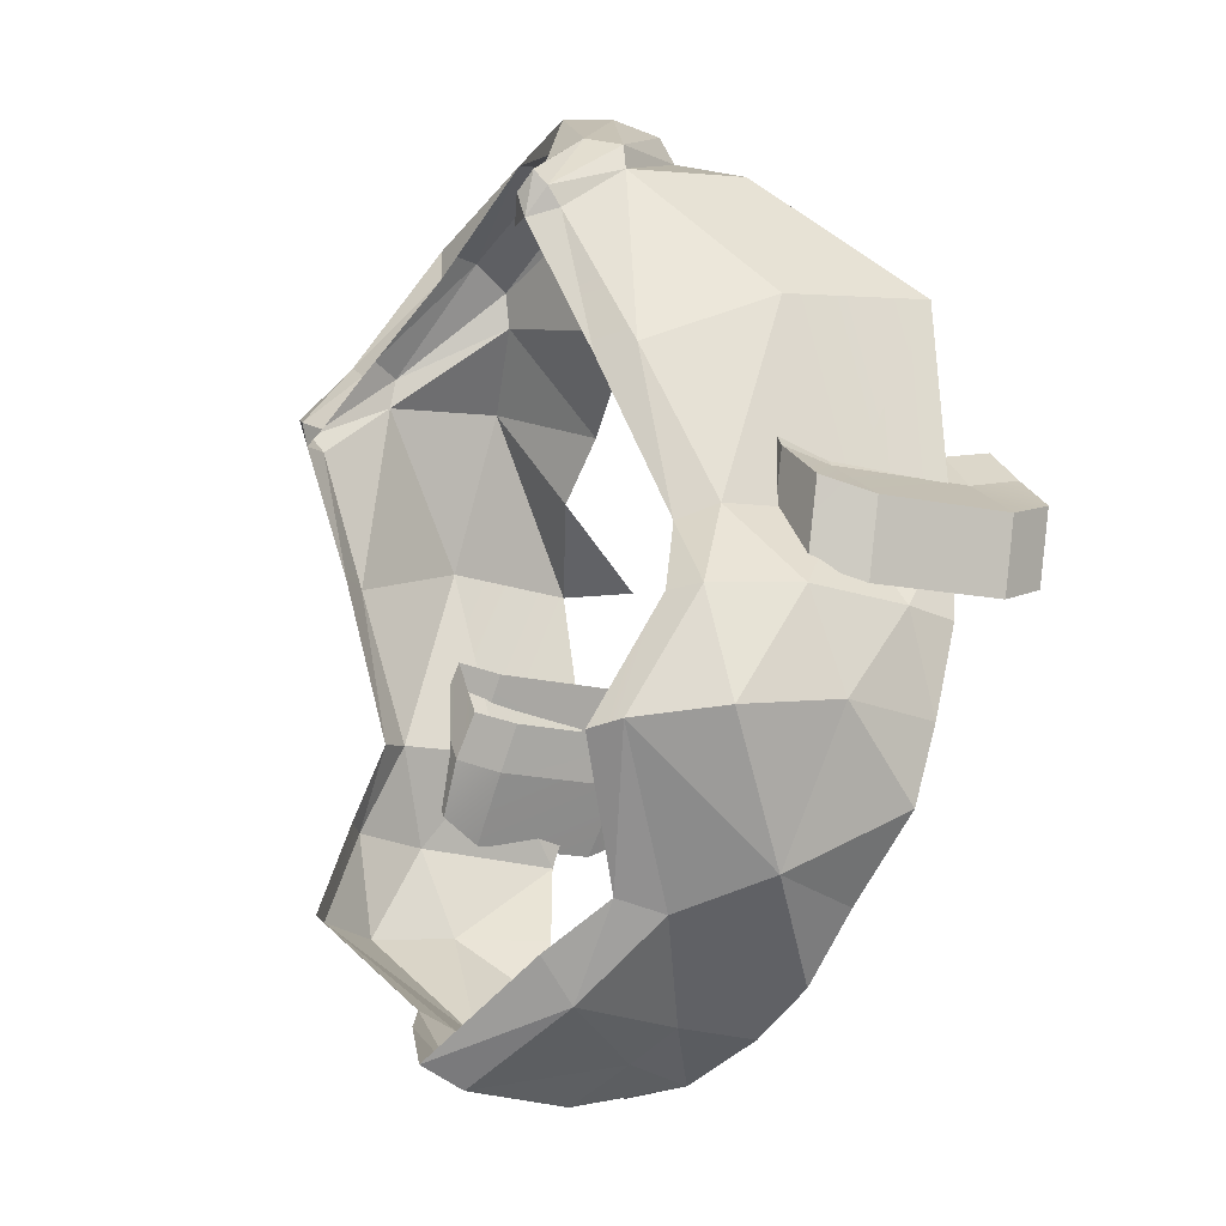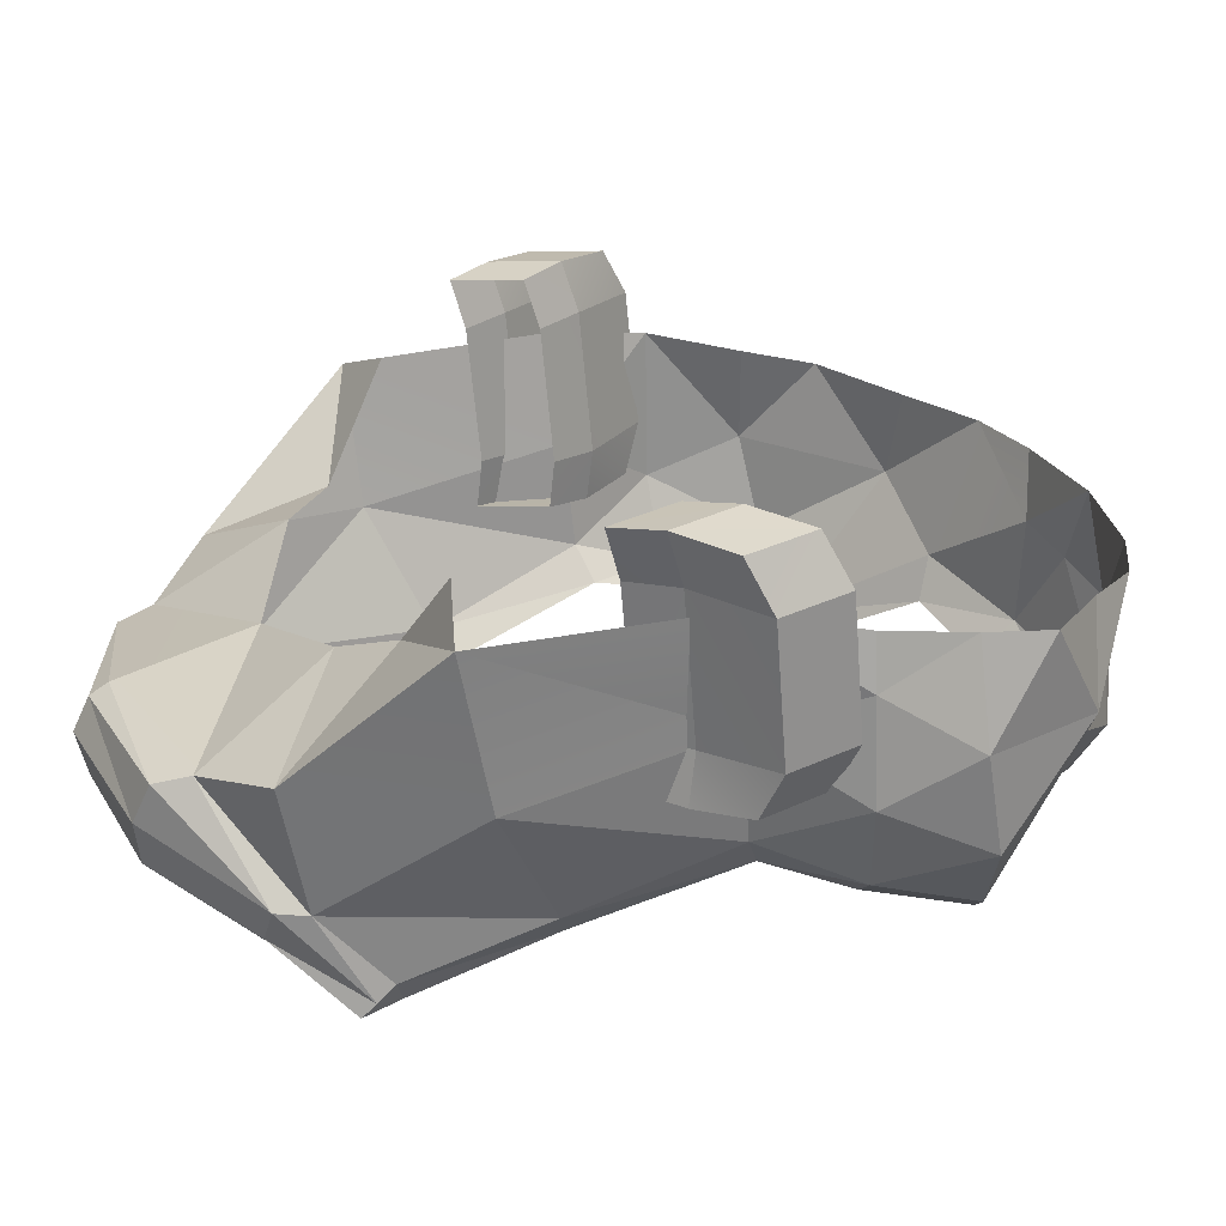
<metadata>
{"format":"obj","ext":"obj","renderer":"f3d","projection":"perspective","resolution":1024,"background":"white","views":[{"elev":-24.2,"azim":61.4,"up":"+Z"},{"elev":24.2,"azim":76.6,"up":"+Y"}]}
</metadata>
<code>
g hairBottom
v 0.1945 1.88 0.09093
v 0.186 1.817 0.08426
v 0.1955 1.85 0.2074
v 0.201 1.945 0.09854
v 0.2018 1.939 0.2255
v 0.1945 1.88 0.09093
v 0.1955 1.85 0.2074
v 0.186 1.817 0.08426
v 0.1708 1.779 0.1723
v 0.1955 1.85 0.2074
v 0.1501 1.784 0.2882
v 0.1545 1.856 0.303
v 0.1955 1.85 0.2074
v 0.2018 1.939 0.2255
v 0.1501 1.784 0.2882
v 0.1033 1.841 0.3358
v 0.1545 1.856 0.303
v 0.07878 1.783 0.3616
v 2.752e-06 1.795 0.3805
v 0.08744 1.811 0.3653
v 2.752e-06 1.795 0.3805
v 3.706e-06 1.82 0.387
v 0.08744 1.811 0.3653
v 0.1271 1.749 0.2952
v 0.07878 1.783 0.3616
v 0.1362 1.767 0.3097
v 0.07878 1.783 0.3616
v 0.08744 1.811 0.3653
v 0.1362 1.767 0.3097
v 5.434e-06 1.839 0.3779
v 6.67e-06 1.846 0.3674
v 0.09629 1.835 0.3562
v 6.67e-06 1.846 0.3674
v 0.1033 1.841 0.3358
v 0.09629 1.835 0.3562
v 1.44e-05 1.87 0.2893
v 0.07867 1.783 0.3417
v 2.752e-06 1.795 0.3805
v 0.07878 1.783 0.3616
v 0.09629 1.835 0.3562
v 0.1033 1.841 0.3358
v 0.1454 1.785 0.3064
v 0.1033 1.841 0.3358
v 0.1501 1.784 0.2882
v 0.1454 1.785 0.3064
v 0.1548 1.727 0.2673
v 0.1435 1.728 0.2447
v 0.1425 1.724 0.2593
v 0.1435 1.728 0.2447
v 0.1269 1.731 0.2493
v 0.1425 1.724 0.2593
v 0.1146 1.75 0.2844
v 0.07867 1.783 0.3417
v 0.1271 1.749 0.2952
v 0.07867 1.783 0.3417
v 0.07878 1.783 0.3616
v 0.1271 1.749 0.2952
v 0.1269 1.731 0.2493
v 0.1146 1.75 0.2844
v 0.1425 1.724 0.2593
v 0.1146 1.75 0.2844
v 0.1271 1.749 0.2952
v 0.1425 1.724 0.2593
v 0.1425 1.724 0.2593
v 0.1271 1.749 0.2952
v 0.1548 1.727 0.2673
v 0.1271 1.749 0.2952
v 0.1362 1.767 0.3097
v 0.1548 1.727 0.2673
v 0.1544 1.744 0.2495
v 0.1561 1.735 0.2595
v 0.1501 1.784 0.2882
v 0.1561 1.735 0.2595
v 0.1454 1.785 0.3064
v 0.1501 1.784 0.2882
v 3.706e-06 1.82 0.387
v 5.434e-06 1.839 0.3779
v 0.08744 1.811 0.3653
v 5.434e-06 1.839 0.3779
v 0.09629 1.835 0.3562
v 0.08744 1.811 0.3653
v 0.1362 1.767 0.3097
v 0.08744 1.811 0.3653
v 0.1454 1.785 0.3064
v 0.08744 1.811 0.3653
v 0.09629 1.835 0.3562
v 0.1454 1.785 0.3064
v 0.1548 1.727 0.2673
v 0.1362 1.767 0.3097
v 0.1561 1.735 0.2595
v 0.1362 1.767 0.3097
v 0.1454 1.785 0.3064
v 0.1561 1.735 0.2595
v 0.1544 1.744 0.2495
v 0.1435 1.728 0.2447
v 0.1561 1.735 0.2595
v 0.1435 1.728 0.2447
v 0.1548 1.727 0.2673
v 0.1561 1.735 0.2595
v 0.1544 1.744 0.2495
v 0.1501 1.784 0.2882
v 0.1708 1.779 0.1723
v 0.1501 1.784 0.2882
v 0.1955 1.85 0.2074
v 0.1708 1.779 0.1723
v 0.1553 1.763 0.1678
v 0.1708 1.779 0.1723
v 0.1718 1.798 0.07609
v 0.1544 1.744 0.2495
v 0.1708 1.779 0.1723
v 0.186 1.817 0.08426
v 0.1718 1.798 0.07609
v 0.1435 1.728 0.2447
v 0.1544 1.744 0.2495
v 0.1553 1.763 0.1678
v 0.1545 1.856 0.303
v 0.1231 1.91 0.2371
v 0.2018 1.939 0.2255
v 0.1231 1.91 0.2371
v 0.1571 1.955 0.2187
v 0.2018 1.939 0.2255
v 0.1033 1.841 0.3358
v 0.0827 1.891 0.2632
v 0.1545 1.856 0.303
v 0.0827 1.891 0.2632
v 0.1231 1.91 0.2371
v 0.1545 1.856 0.303
v 1.44e-05 1.87 0.2893
v 0.0827 1.891 0.2632
v 0.1033 1.841 0.3358
v 0.1805 1.766 -0.03765
v 0.2034 1.796 0.02938
v 0.2106 1.808 -0.03324
v 0.2034 1.796 0.02938
v 0.2196 1.844 0.03334
v 0.2106 1.808 -0.03324
v 0.05895 1.863 -0.1431
v 0.1223 1.822 -0.1084
v 0.1144 1.905 -0.1309
v 0.1686 1.857 -0.09606
v 0.07087 1.902 -0.1469
v 0.2106 1.808 -0.03324
v 0.1686 1.857 -0.09606
v 0.1805 1.766 -0.03765
v 0.1686 1.857 -0.09606
v 0.1223 1.822 -0.1084
v 0.1805 1.766 -0.03765
v 0.03524 1.849 -0.1581
v 0.05895 1.863 -0.1431
v 0.00111 1.902 -0.1551
v 0.07087 1.902 -0.1469
v 0.00111 1.902 -0.1551
v 0.05895 1.863 -0.1431
v 0.1223 1.822 -0.1084
v 0.05895 1.863 -0.1431
v 0.07152 1.797 -0.1445
v 0.05895 1.863 -0.1431
v 0.03524 1.849 -0.1581
v 0.07152 1.797 -0.1445
v 0.07643 1.776 -0.1222
v 0.1152 1.796 -0.1017
v 0.07152 1.797 -0.1445
v 0.1152 1.796 -0.1017
v 0.1223 1.822 -0.1084
v 0.07152 1.797 -0.1445
v 0.001364 1.773 -0.1732
v 0.0009547 1.748 -0.1629
v 0.07152 1.797 -0.1445
v 0.0009547 1.748 -0.1629
v 0.07643 1.776 -0.1222
v 0.07152 1.797 -0.1445
v 0.0008985 1.832 -0.1745
v 0.001364 1.773 -0.1732
v 0.03524 1.849 -0.1581
v 0.001364 1.773 -0.1732
v 0.07152 1.797 -0.1445
v 0.03524 1.849 -0.1581
v 0.00111 1.902 -0.1551
v 0.0008985 1.832 -0.1745
v 0.03524 1.849 -0.1581
v 0.1963 1.917 -0.06127
v 0.1492 1.91 -0.0987
v 0.1686 1.857 -0.09606
v 0.1492 1.91 -0.0987
v 0.1144 1.905 -0.1309
v 0.1686 1.857 -0.09606
v 0.2106 1.808 -0.03324
v 0.2196 1.844 0.03334
v 0.2179 1.866 -0.02172
v 0.2196 1.844 0.03334
v 0.218 1.904 0.03483
v 0.2179 1.866 -0.02172
v 0.2106 1.808 -0.03324
v 0.2179 1.866 -0.02172
v 0.1686 1.857 -0.09606
v 0.2179 1.866 -0.02172
v 0.1963 1.917 -0.06127
v 0.1686 1.857 -0.09606
v 0.2064 1.924 -0.01823
v 0.1963 1.917 -0.06127
v 0.2179 1.866 -0.02172
v 0.2132 1.934 0.03476
v 0.2064 1.924 -0.01823
v 0.218 1.904 0.03483
v 0.2064 1.924 -0.01823
v 0.2179 1.866 -0.02172
v 0.218 1.904 0.03483
v 0.2196 1.844 0.03334
v 0.1945 1.88 0.09093
v 0.218 1.904 0.03483
v 0.1945 1.88 0.09093
v 0.201 1.945 0.09854
v 0.218 1.904 0.03483
v 0.2034 1.796 0.02938
v 0.186 1.817 0.08426
v 0.2196 1.844 0.03334
v 0.186 1.817 0.08426
v 0.1945 1.88 0.09093
v 0.2196 1.844 0.03334
v 0.218 1.904 0.03483
v 0.201 1.945 0.09854
v 0.2132 1.934 0.03476
v 0.2034 1.796 0.02938
v 0.1805 1.766 -0.03765
v 0.187 1.785 0.02938
v 0.1638 1.754 -0.03961
v 0.1223 1.822 -0.1084
v 0.1152 1.796 -0.1017
v 0.1805 1.766 -0.03765
v 0.1152 1.796 -0.1017
v 0.1638 1.754 -0.03961
v 0.1805 1.766 -0.03765
v 0.186 1.817 0.08426
v 0.2034 1.796 0.02938
v 0.1718 1.798 0.07609
v 0.2034 1.796 0.02938
v 0.187 1.785 0.02938
v 0.1718 1.798 0.07609
v -0.1871 1.88 0.09093
v -0.1922 1.85 0.2074
v -0.1859 1.817 0.08426
v -0.1922 1.85 0.2074
v -0.1709 1.779 0.1723
v -0.1859 1.817 0.08426
v -0.1952 1.945 0.09946
v -0.2043 1.933 0.2143
v -0.1871 1.88 0.09093
v -0.1922 1.85 0.2074
v -0.2043 1.933 0.2143
v -0.152 1.858 0.303
v -0.1922 1.85 0.2074
v -0.152 1.858 0.303
v -0.1502 1.784 0.2882
v -0.1922 1.85 0.2074
v -0.1502 1.784 0.2882
v -0.152 1.858 0.303
v -0.1021 1.841 0.3358
v 3.706e-06 1.82 0.387
v 2.752e-06 1.795 0.3805
v -0.08743 1.811 0.3653
v 2.752e-06 1.795 0.3805
v -0.07878 1.783 0.3616
v -0.08743 1.811 0.3653
v -0.08743 1.811 0.3653
v -0.07878 1.783 0.3616
v -0.1362 1.767 0.3097
v -0.07878 1.783 0.3616
v -0.1271 1.749 0.2952
v -0.1362 1.767 0.3097
v -0.1021 1.841 0.3358
v 6.67e-06 1.846 0.3674
v -0.09627 1.835 0.3562
v 1.44e-05 1.87 0.2893
v 6.67e-06 1.846 0.3674
v 5.434e-06 1.839 0.3779
v -0.09627 1.835 0.3562
v -0.07867 1.783 0.3417
v -0.07878 1.783 0.3616
v 2.752e-06 1.795 0.3805
v -0.1502 1.784 0.2882
v -0.1021 1.841 0.3358
v -0.1455 1.785 0.3064
v -0.1021 1.841 0.3358
v -0.09627 1.835 0.3562
v -0.1455 1.785 0.3064
v -0.127 1.731 0.2493
v -0.1435 1.728 0.2447
v -0.1426 1.724 0.2593
v -0.1435 1.728 0.2447
v -0.1549 1.727 0.2673
v -0.1426 1.724 0.2593
v -0.1147 1.75 0.2844
v -0.1271 1.749 0.2952
v -0.07867 1.783 0.3417
v -0.1271 1.749 0.2952
v -0.07878 1.783 0.3616
v -0.07867 1.783 0.3417
v -0.1271 1.749 0.2952
v -0.1147 1.75 0.2844
v -0.1426 1.724 0.2593
v -0.1147 1.75 0.2844
v -0.127 1.731 0.2493
v -0.1426 1.724 0.2593
v -0.1426 1.724 0.2593
v -0.1549 1.727 0.2673
v -0.1271 1.749 0.2952
v -0.1549 1.727 0.2673
v -0.1362 1.767 0.3097
v -0.1271 1.749 0.2952
v -0.1455 1.785 0.3064
v -0.1561 1.735 0.2595
v -0.1502 1.784 0.2882
v -0.1561 1.735 0.2595
v -0.1544 1.744 0.2495
v -0.1502 1.784 0.2882
v 3.706e-06 1.82 0.387
v -0.08743 1.811 0.3653
v 5.434e-06 1.839 0.3779
v -0.08743 1.811 0.3653
v -0.09627 1.835 0.3562
v 5.434e-06 1.839 0.3779
v -0.1362 1.767 0.3097
v -0.1455 1.785 0.3064
v -0.08743 1.811 0.3653
v -0.1455 1.785 0.3064
v -0.09627 1.835 0.3562
v -0.08743 1.811 0.3653
v -0.1549 1.727 0.2673
v -0.1561 1.735 0.2595
v -0.1362 1.767 0.3097
v -0.1561 1.735 0.2595
v -0.1455 1.785 0.3064
v -0.1362 1.767 0.3097
v -0.1544 1.744 0.2495
v -0.1561 1.735 0.2595
v -0.1435 1.728 0.2447
v -0.1561 1.735 0.2595
v -0.1549 1.727 0.2673
v -0.1435 1.728 0.2447
v -0.1544 1.744 0.2495
v -0.1709 1.779 0.1723
v -0.1502 1.784 0.2882
v -0.1709 1.779 0.1723
v -0.1922 1.85 0.2074
v -0.1502 1.784 0.2882
v -0.1859 1.817 0.08426
v -0.1709 1.779 0.1723
v -0.171 1.798 0.07609
v -0.1709 1.779 0.1723
v -0.1554 1.763 0.1678
v -0.171 1.798 0.07609
v -0.1544 1.744 0.2495
v -0.1544 1.744 0.2495
v -0.1435 1.728 0.2447
v -0.1554 1.763 0.1678
v -0.152 1.858 0.303
v -0.2043 1.933 0.2143
v -0.1232 1.892 0.236
v -0.2043 1.933 0.2143
v -0.1499 1.954 0.2003
v -0.1232 1.892 0.236
v -0.1021 1.841 0.3358
v -0.152 1.858 0.303
v -0.08265 1.891 0.2632
v -0.152 1.858 0.303
v -0.1232 1.892 0.236
v -0.08265 1.891 0.2632
v -0.1021 1.841 0.3358
v -0.08265 1.891 0.2632
v 1.44e-05 1.87 0.2893
v -0.1737 1.766 -0.03765
v -0.2037 1.808 -0.03324
v -0.1999 1.796 0.02938
v -0.2037 1.808 -0.03324
v -0.2173 1.844 0.03334
v -0.1999 1.796 0.02938
v -0.1595 1.857 -0.09606
v -0.1132 1.822 -0.1084
v -0.1066 1.905 -0.1317
v -0.054 1.863 -0.1431
v -0.06596 1.902 -0.1469
v -0.1066 1.905 -0.1317
v -0.2037 1.808 -0.03324
v -0.1737 1.766 -0.03765
v -0.1595 1.857 -0.09606
v -0.1737 1.766 -0.03765
v -0.1132 1.822 -0.1084
v -0.1595 1.857 -0.09606
v -0.0322 1.849 -0.1581
v 0.00111 1.902 -0.1551
v -0.054 1.863 -0.1431
v 0.00111 1.902 -0.1551
v -0.06596 1.902 -0.1469
v -0.054 1.863 -0.1431
v -0.0322 1.849 -0.1581
v -0.054 1.863 -0.1431
v -0.06548 1.797 -0.1445
v -0.054 1.863 -0.1431
v -0.1132 1.822 -0.1084
v -0.06548 1.797 -0.1445
v -0.07101 1.776 -0.1222
v -0.06548 1.797 -0.1445
v -0.1072 1.796 -0.1017
v -0.06548 1.797 -0.1445
v -0.1132 1.822 -0.1084
v -0.1072 1.796 -0.1017
v 0.001364 1.773 -0.1732
v -0.06548 1.797 -0.1445
v 0.0009547 1.748 -0.1629
v -0.06548 1.797 -0.1445
v -0.07101 1.776 -0.1222
v 0.0009547 1.748 -0.1629
v 0.0008985 1.832 -0.1745
v -0.0322 1.849 -0.1581
v 0.001364 1.773 -0.1732
v -0.0322 1.849 -0.1581
v -0.06548 1.797 -0.1445
v 0.001364 1.773 -0.1732
v 0.00111 1.902 -0.1551
v -0.0322 1.849 -0.1581
v 0.0008985 1.832 -0.1745
v -0.1066 1.905 -0.1317
v -0.1422 1.91 -0.0987
v -0.1595 1.857 -0.09606
v -0.1422 1.91 -0.0987
v -0.1888 1.916 -0.06048
v -0.1595 1.857 -0.09606
v -0.2164 1.933 0.03483
v -0.2173 1.844 0.03334
v -0.2123 1.866 -0.02172
v -0.2173 1.844 0.03334
v -0.2037 1.808 -0.03324
v -0.2123 1.866 -0.02172
v -0.2037 1.808 -0.03324
v -0.1595 1.857 -0.09606
v -0.2123 1.866 -0.02172
v -0.1595 1.857 -0.09606
v -0.1888 1.916 -0.06048
v -0.2123 1.866 -0.02172
v -0.1992 1.924 -0.01823
v -0.2123 1.866 -0.02172
v -0.1888 1.916 -0.06048
v -0.2123 1.866 -0.02172
v -0.1992 1.924 -0.01823
v -0.2164 1.933 0.03483
v -0.2173 1.844 0.03334
v -0.2164 1.933 0.03483
v -0.1871 1.88 0.09093
v -0.2164 1.933 0.03483
v -0.1952 1.945 0.09946
v -0.1871 1.88 0.09093
v -0.1999 1.796 0.02938
v -0.2173 1.844 0.03334
v -0.1859 1.817 0.08426
v -0.2173 1.844 0.03334
v -0.1871 1.88 0.09093
v -0.1859 1.817 0.08426
v -0.1583 1.754 -0.03961
v -0.1737 1.766 -0.03765
v -0.1846 1.785 0.02938
v -0.1999 1.796 0.02938
v -0.1132 1.822 -0.1084
v -0.1737 1.766 -0.03765
v -0.1072 1.796 -0.1017
v -0.1737 1.766 -0.03765
v -0.1583 1.754 -0.03961
v -0.1072 1.796 -0.1017
v -0.1846 1.785 0.02938
v -0.1999 1.796 0.02938
v -0.171 1.798 0.07609
v -0.1999 1.796 0.02938
v -0.1859 1.817 0.08426
v -0.171 1.798 0.07609
v -0.1973 1.845 0.1178
v -0.1962 1.875 0.1142
v -0.1805 1.849 0.143
v -0.1792 1.877 0.1403
v -0.2029 1.988 0.1299
v -0.1849 1.991 0.09162
v -0.1859 1.984 0.1551
v -0.1678 1.987 0.1169
v -0.1611 1.88 0.1018
v -0.1782 1.878 0.07546
v -0.1624 1.852 0.1044
v -0.1792 1.848 0.07887
v -0.1624 1.852 0.1044
v -0.1792 1.848 0.07887
v -0.1805 1.849 0.143
v -0.1973 1.845 0.1178
v -0.2207 1.849 0.08972
v -0.2028 1.852 0.05018
v -0.231 1.877 0.07957
v -0.2132 1.88 0.03983
v -0.217 1.959 0.04675
v -0.2103 1.987 0.06173
v -0.2348 1.956 0.08625
v -0.2282 1.984 0.1007
v -0.1849 1.991 0.09162
v -0.1815 1.961 0.08254
v -0.1678 1.987 0.1169
v -0.1643 1.959 0.1085
v -0.2029 1.988 0.1299
v -0.1859 1.984 0.1551
v -0.1995 1.958 0.1213
v -0.1824 1.956 0.1473
v -0.2132 1.88 0.03983
v -0.217 1.959 0.04675
v -0.231 1.877 0.07957
v -0.2348 1.956 0.08625
v -0.1815 1.961 0.08254
v -0.1782 1.878 0.07546
v -0.1643 1.959 0.1085
v -0.1611 1.88 0.1018
v -0.1962 1.875 0.1142
v -0.1995 1.958 0.1213
v -0.1792 1.877 0.1403
v -0.1824 1.956 0.1473
v -0.1962 1.875 0.1142
v -0.231 1.877 0.07957
v -0.1995 1.958 0.1213
v -0.2348 1.956 0.08625
v -0.1973 1.845 0.1178
v -0.2207 1.849 0.08972
v -0.1962 1.875 0.1142
v -0.231 1.877 0.07957
v -0.2028 1.852 0.05018
v -0.2207 1.849 0.08972
v -0.1792 1.848 0.07887
v -0.1973 1.845 0.1178
v -0.2132 1.88 0.03983
v -0.2028 1.852 0.05018
v -0.1782 1.878 0.07546
v -0.1792 1.848 0.07887
v -0.217 1.959 0.04675
v -0.2132 1.88 0.03983
v -0.1815 1.961 0.08254
v -0.1782 1.878 0.07546
v -0.1849 1.991 0.09162
v -0.2103 1.987 0.06173
v -0.1815 1.961 0.08254
v -0.217 1.959 0.04675
v -0.2282 1.984 0.1007
v -0.2103 1.987 0.06173
v -0.2029 1.988 0.1299
v -0.1849 1.991 0.09162
v -0.2348 1.956 0.08625
v -0.2282 1.984 0.1007
v -0.1995 1.958 0.1213
v -0.2029 1.988 0.1299
v 0.1984 1.845 0.1174
v 0.18 1.849 0.1414
v 0.1975 1.875 0.1138
v 0.1789 1.877 0.1386
v 0.2032 1.988 0.13
v 0.1846 1.984 0.1538
v 0.1878 1.991 0.09046
v 0.1691 1.987 0.1144
v 0.1829 1.848 0.07733
v 0.1821 1.878 0.07388
v 0.1645 1.852 0.1015
v 0.1634 1.88 0.09886
v 0.1984 1.845 0.1174
v 0.1829 1.848 0.07733
v 0.18 1.849 0.1414
v 0.1645 1.852 0.1015
v 0.2192 1.88 0.04108
v 0.2082 1.852 0.05055
v 0.2343 1.877 0.08203
v 0.2235 1.849 0.0913
v 0.2225 1.959 0.04826
v 0.2377 1.956 0.08897
v 0.215 1.987 0.06262
v 0.2303 1.984 0.1028
v 0.1878 1.991 0.09046
v 0.1691 1.987 0.1144
v 0.1849 1.961 0.08118
v 0.1661 1.959 0.1058
v 0.2032 1.988 0.13
v 0.2003 1.958 0.1211
v 0.1846 1.984 0.1538
v 0.1816 1.956 0.1458
v 0.2192 1.88 0.04108
v 0.2343 1.877 0.08203
v 0.2225 1.959 0.04826
v 0.2377 1.956 0.08897
v 0.1849 1.961 0.08118
v 0.1661 1.959 0.1058
v 0.1821 1.878 0.07388
v 0.1634 1.88 0.09886
v 0.1975 1.875 0.1138
v 0.1789 1.877 0.1386
v 0.2003 1.958 0.1211
v 0.1816 1.956 0.1458
v 0.2377 1.956 0.08897
v 0.2343 1.877 0.08203
v 0.2003 1.958 0.1211
v 0.1975 1.875 0.1138
v 0.2343 1.877 0.08203
v 0.2235 1.849 0.0913
v 0.1975 1.875 0.1138
v 0.1984 1.845 0.1174
v 0.2082 1.852 0.05055
v 0.1829 1.848 0.07733
v 0.2235 1.849 0.0913
v 0.1984 1.845 0.1174
v 0.2192 1.88 0.04108
v 0.1821 1.878 0.07388
v 0.2082 1.852 0.05055
v 0.1829 1.848 0.07733
v 0.2225 1.959 0.04826
v 0.1849 1.961 0.08118
v 0.2192 1.88 0.04108
v 0.1821 1.878 0.07388
v 0.2225 1.959 0.04826
v 0.215 1.987 0.06262
v 0.1849 1.961 0.08118
v 0.1878 1.991 0.09046
v 0.2303 1.984 0.1028
v 0.2032 1.988 0.13
v 0.215 1.987 0.06262
v 0.1878 1.991 0.09046
v 0.2377 1.956 0.08897
v 0.2003 1.958 0.1211
v 0.2303 1.984 0.1028
v 0.2032 1.988 0.13
g hairBottom_0
f 3 2 1
f 5 1 4
f 5 7 6
f 10 9 8
f 13 12 11
f 13 14 12
f 17 16 15
f 20 19 18
f 23 22 21
f 26 25 24
f 29 28 27
f 32 31 30
f 35 34 33
f 34 36 33
f 39 38 37
f 42 41 40
f 45 44 43
f 48 47 46
f 51 50 49
f 54 53 52
f 57 56 55
f 60 59 58
f 63 62 61
f 66 65 64
f 69 68 67
f 72 71 70
f 75 74 73
f 78 77 76
f 81 80 79
f 84 83 82
f 87 86 85
f 90 89 88
f 93 92 91
f 96 95 94
f 99 98 97
f 102 101 100
f 105 104 103
f 108 107 106
f 106 107 109
f 112 111 110
f 115 114 113
f 118 117 116
f 121 120 119
f 124 123 122
f 127 126 125
f 130 129 128
f 133 132 131
f 136 135 134
f 139 138 137
f 139 140 138
f 137 141 139
f 144 143 142
f 147 146 145
f 150 149 148
f 153 152 151
f 156 155 154
f 159 158 157
f 162 161 160
f 165 164 163
f 168 167 166
f 171 170 169
f 174 173 172
f 177 176 175
f 180 179 178
f 183 182 181
f 186 185 184
f 189 188 187
f 192 191 190
f 195 194 193
f 198 197 196
f 201 200 199
f 204 203 202
f 207 206 205
f 210 209 208
f 213 212 211
f 216 215 214
f 219 218 217
f 222 221 220
f 225 224 223
f 225 226 224
f 229 228 227
f 232 231 230
f 235 234 233
f 238 237 236
f 241 240 239
f 244 243 242
f 247 246 245
f 247 248 246
f 251 250 249
f 254 253 252
f 257 256 255
f 260 259 258
f 263 262 261
f 266 265 264
f 269 268 267
f 272 271 270
f 273 270 271
f 276 275 274
f 279 278 277
f 282 281 280
f 285 284 283
f 288 287 286
f 291 290 289
f 294 293 292
f 297 296 295
f 300 299 298
f 303 302 301
f 306 305 304
f 309 308 307
f 312 311 310
f 315 314 313
f 318 317 316
f 321 320 319
f 324 323 322
f 327 326 325
f 330 329 328
f 333 332 331
f 336 335 334
f 339 338 337
f 342 341 340
f 345 344 343
f 348 347 346
f 351 350 349
f 350 352 349
f 355 354 353
f 358 357 356
f 361 360 359
f 364 363 362
f 367 366 365
f 370 369 368
f 373 372 371
f 376 375 374
f 379 378 377
f 379 380 378
f 380 382 381
f 385 384 383
f 388 387 386
f 391 390 389
f 394 393 392
f 397 396 395
f 400 399 398
f 403 402 401
f 406 405 404
f 409 408 407
f 412 411 410
f 415 414 413
f 418 417 416
f 421 420 419
f 424 423 422
f 427 426 425
f 430 429 428
f 433 432 431
f 436 435 434
f 439 438 437
f 442 441 440
f 445 444 443
f 448 447 446
f 451 450 449
f 454 453 452
f 457 456 455
f 460 459 458
f 460 461 459
f 464 463 462
f 467 466 465
f 470 469 468
f 473 472 471
g hairBottom_1
f 476 475 474
f 476 477 475
f 480 479 478
f 480 481 479
f 484 483 482
f 484 485 483
f 488 487 486
f 488 489 487
f 492 491 490
f 492 493 491
f 496 495 494
f 496 497 495
f 500 499 498
f 500 501 499
f 504 503 502
f 504 505 503
f 508 507 506
f 508 509 507
f 512 511 510
f 512 513 511
f 516 515 514
f 516 517 515
f 520 519 518
f 520 521 519
f 524 523 522
f 524 525 523
f 528 527 526
f 528 529 527
f 532 531 530
f 532 533 531
f 536 535 534
f 536 537 535
f 540 539 538
f 540 541 539
f 544 543 542
f 544 545 543
f 548 547 546
f 548 549 547
f 552 551 550
f 552 553 551
f 556 555 554
f 556 557 555
f 560 559 558
f 560 561 559
f 564 563 562
f 564 565 563
f 568 567 566
f 568 569 567
f 572 571 570
f 572 573 571
f 576 575 574
f 576 577 575
f 580 579 578
f 580 581 579
f 584 583 582
f 584 585 583
f 588 587 586
f 588 589 587
f 592 591 590
f 592 593 591
f 596 595 594
f 596 597 595
f 600 599 598
f 600 601 599
f 604 603 602
f 604 605 603
f 608 607 606
f 608 609 607
f 612 611 610
f 612 613 611
f 616 615 614
f 616 617 615
f 620 619 618
f 620 621 619
f 624 623 622
f 624 625 623

</code>
